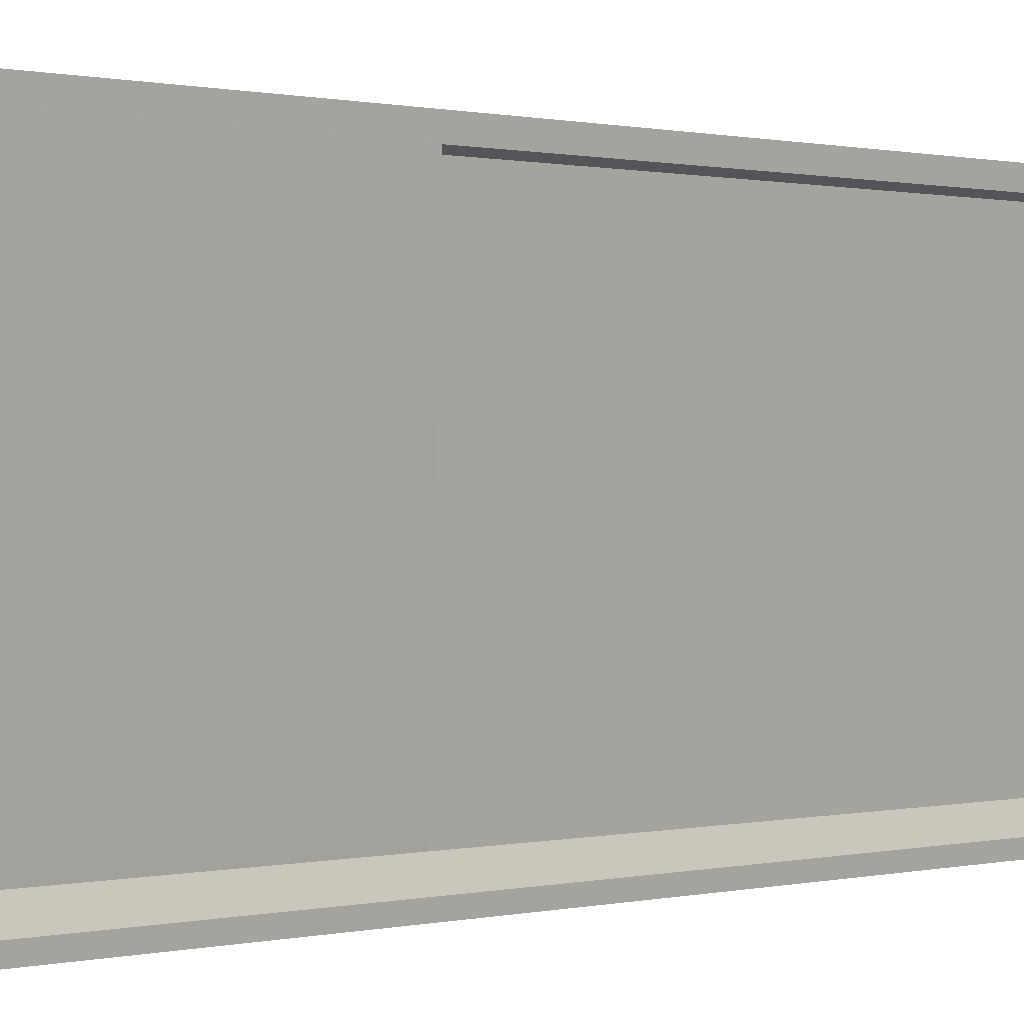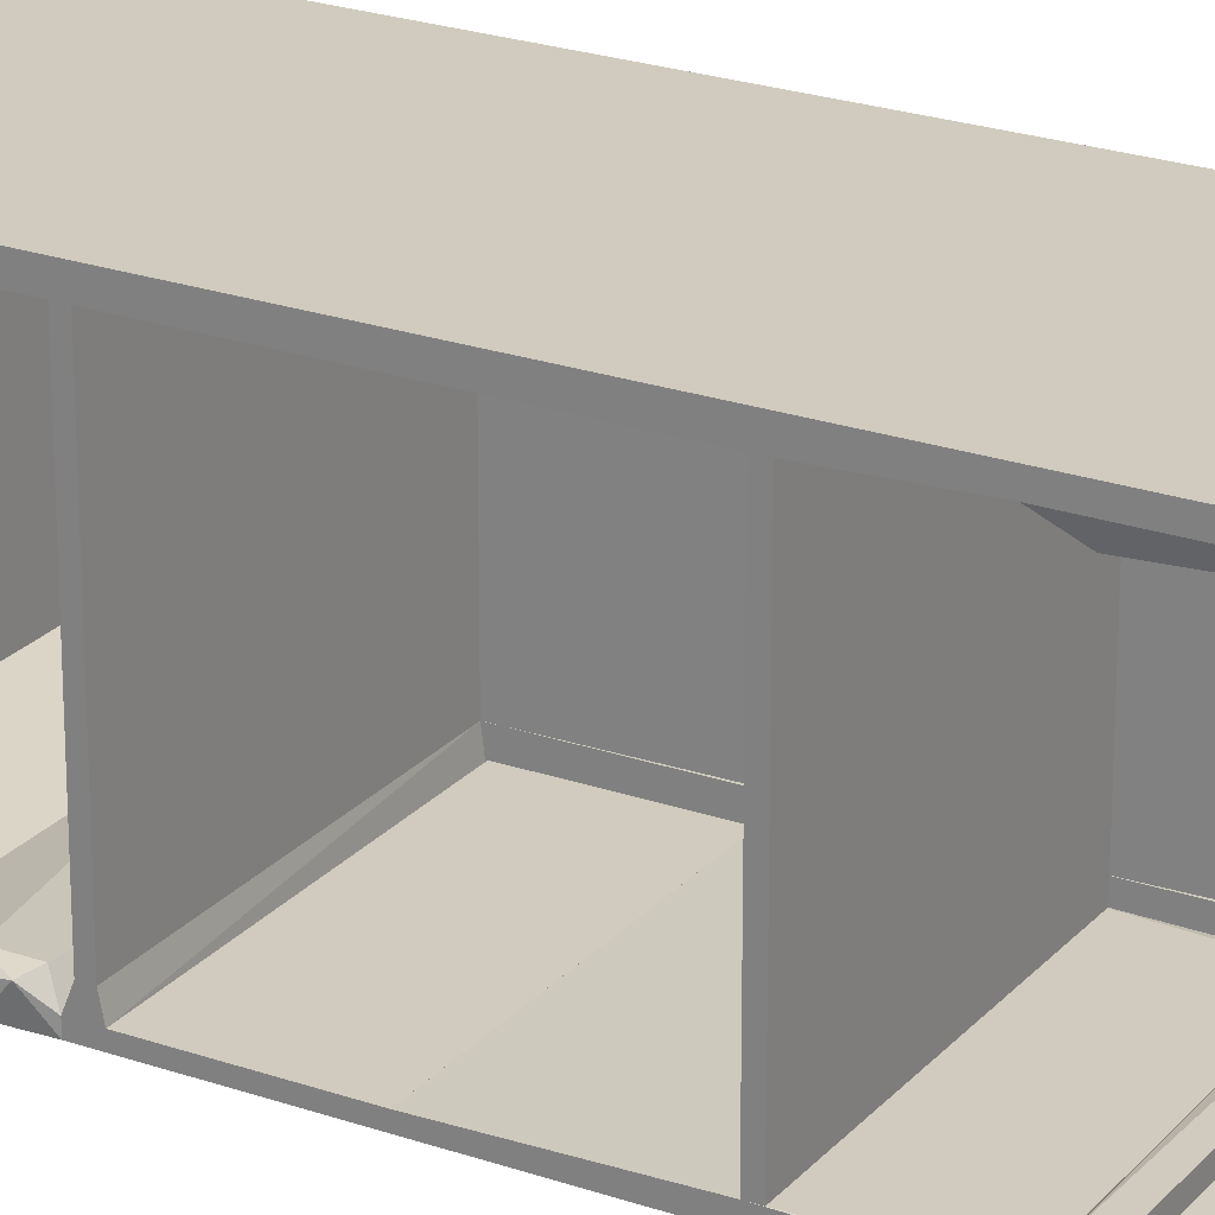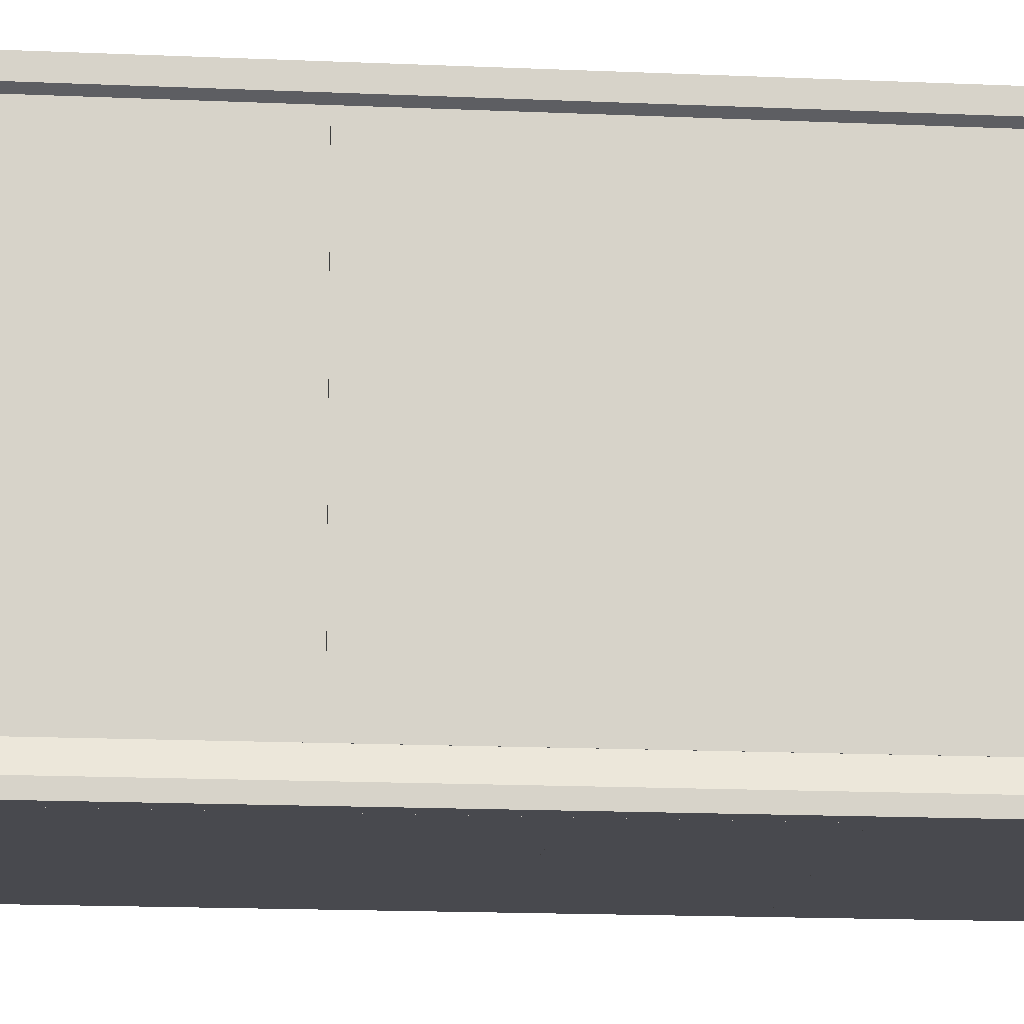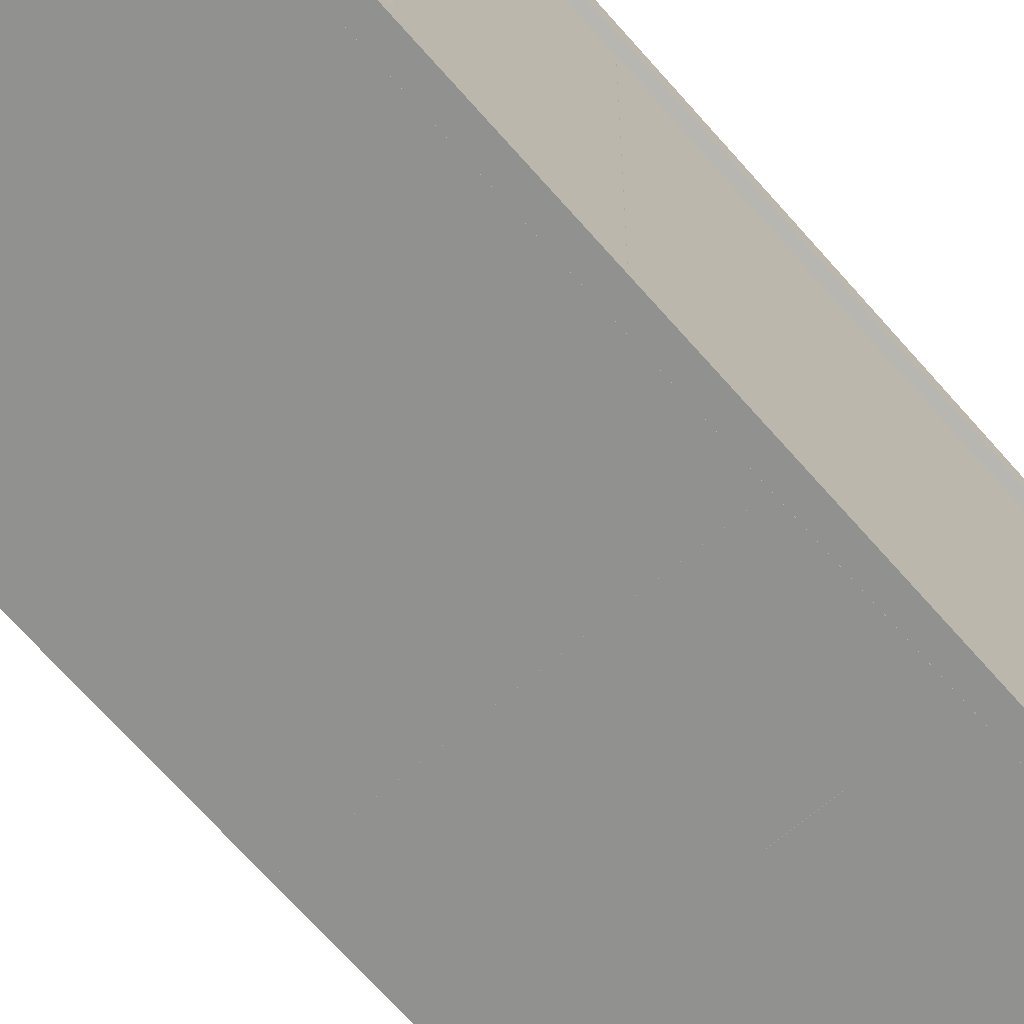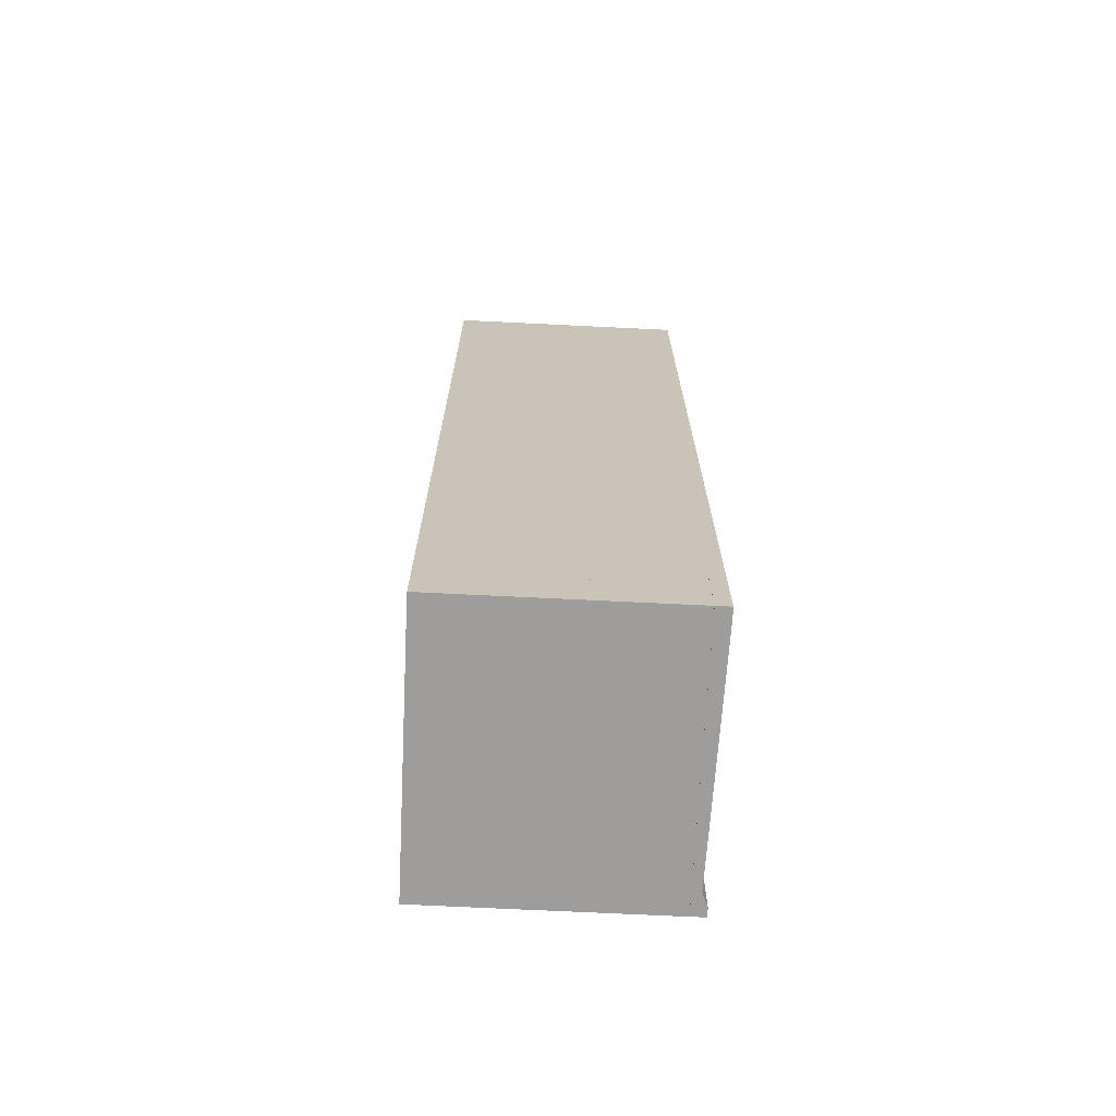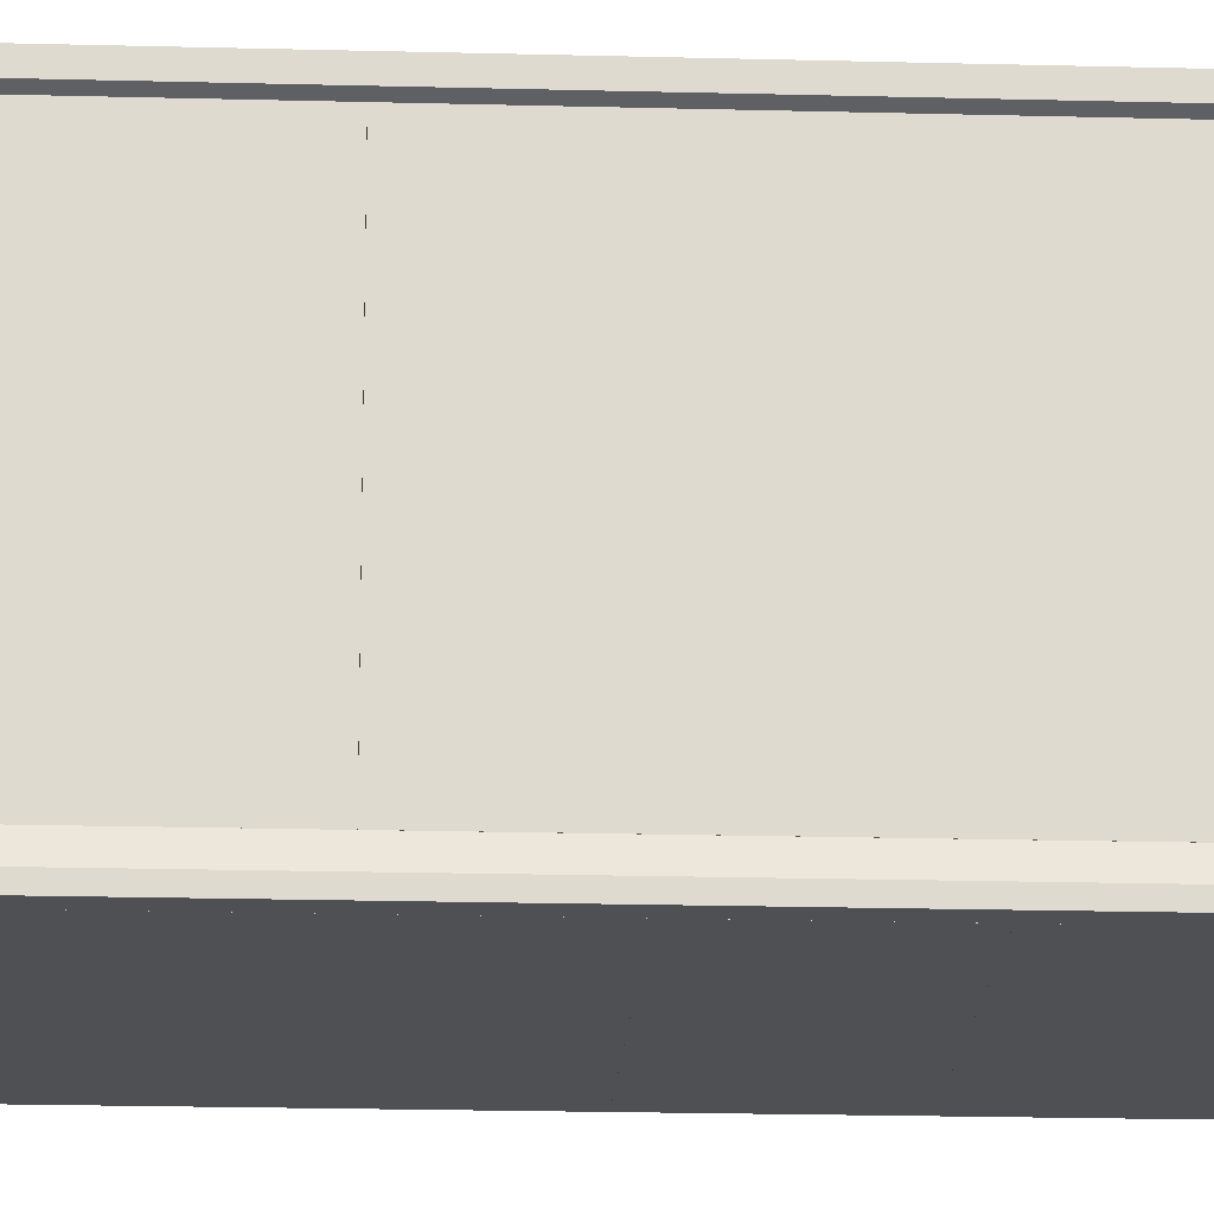
<metadata>
{"format":"obj","ext":"obj","renderer":"f3d","projection":"perspective","resolution":1024,"background":"white","views":[{"elev":0.3,"azim":-142.5,"up":"+Y"},{"elev":23.6,"azim":120.3,"up":"+Y"},{"elev":-12.6,"azim":-96.7,"up":"+Y"},{"elev":-65.9,"azim":-139.3,"up":"+Y"},{"elev":-70.5,"azim":177.2,"up":"+Z"},{"elev":-18.7,"azim":-93.0,"up":"+Y"}]}
</metadata>
<code>
o convex_1
v -0.4365 0.2762 -0.4603
v 0.09868 0.3088 1.067
v -0.4626 0.3088 1.067
v 0.09868 0.2762 1.067
v 0.09868 0.3088 -0.4603
v -0.4626 0.3088 -0.4603
v -0.4496 0.2762 1.067
v 0.09868 0.2762 -0.284
v 0.09868 0.2827 -0.4603
v -0.4626 0.2827 -0.4603
v -0.4626 0.2827 1.067
v -0.4496 0.2762 -0.4603
v -0.43 0.2827 -0.4603
v -0.4496 -0.246 -1.067
v -0.4626 0.2827 -1.067
v -0.43 0.3088 -1.067
v -0.4626 0.3088 -0.4603
v -0.4365 -0.246 -0.4603
v -0.43 -0.246 -1.067
v -0.4496 -0.246 -0.4603
v -0.4626 0.3088 -1.067
v -0.43 0.3088 -0.4603
v -0.4626 0.2827 -0.4603
v 0.09868 -0.246 0.6755
v -0.43 -0.2982 0.4862
v -0.43 -0.2786 0.4862
v -0.43 -0.2982 0.7017
v 0.09868 -0.2982 0.4862
v 0.09868 -0.2982 0.7017
v -0.43 -0.246 0.6755
v 0.09868 -0.2786 0.4862
v -0.43 -0.246 0.6559
v -0.43 -0.2786 0.7017
v 0.09868 -0.246 0.6559
v 0.09868 -0.2786 0.7017
v -0.43 -0.2982 1.041
v 0.09868 -0.246 1.067
v 0.09868 -0.246 1.048
v 0.09868 -0.2982 1.041
v 0.09868 -0.2982 1.067
v -0.43 -0.246 1.067
v -0.43 -0.2982 1.067
v -0.43 -0.246 1.048
v -0.43 -0.2786 1.041
v 0.09868 0.3088 -0.9629
v -0.43 0.2501 -1.067
v -0.43 0.2501 -1.048
v -0.43 0.3088 -1.067
v 0.09868 0.2501 -1.067
v -0.43 0.2827 -0.9629
v 0.09868 0.3088 -1.067
v 0.06603 0.2501 -1.022
v -0.43 0.3088 -0.9629
v 0.09868 0.2827 -0.9629
v -0.3973 0.2501 -1.022
v 0.09216 0.2566 -0.5126
v -0.43 0.2827 -0.9629
v -0.3973 0.2501 -0.5256
v -0.43 0.3088 -0.4603
v 0.09868 0.3088 -0.9629
v 0.09868 0.3088 -0.4603
v 0.09868 0.2827 -0.9629
v -0.43 0.3088 -0.9629
v 0.06608 0.2501 -0.506
v -0.43 0.2827 -0.4603
v 0.09868 0.2827 -0.4603
v 0.06608 0.2501 -0.5256
v -0.3973 0.2501 -0.506
v -0.4104 0.2566 -0.506
v -0.4365 -0.246 -0.4603
v -0.4365 0.2762 -0.1796
v -0.4496 0.2762 -0.1796
v -0.4365 -0.246 -0.1796
v -0.4496 0.2762 -0.4603
v -0.4496 -0.246 -0.1796
v -0.43 0.2762 -0.284
v -0.4496 -0.246 -0.4603
v -0.4365 0.2762 -0.4603
v -0.43 -0.246 -0.2644
v 0.09868 0.2762 -0.2644
v -0.43 -0.2721 -0.284
v 0.09868 -0.2721 -0.284
v -0.43 -0.2721 -0.2644
v -0.43 0.2762 -0.284
v 0.09868 -0.2721 -0.2644
v 0.09868 0.2762 -0.284
v -0.43 0.2762 -0.2644
v -0.43 0.2762 1.067
v -0.4431 -0.246 -0.1794
v -0.4496 -0.246 -0.1794
v -0.4431 -0.246 1.067
v -0.4496 0.2762 1.067
v -0.4365 0.2762 -0.1794
v -0.43 -0.246 0.2645
v -0.4496 0.2762 -0.1794
v -0.43 -0.246 1.067
v -0.4496 -0.246 1.067
v -0.43 0.2762 0.2645
v -0.4365 -0.246 -0.1794
v 0.05299 -0.2525 -0.4929
v -0.4104 -0.2721 -0.5321
v -0.4104 -0.2721 -0.5255
v -0.4104 -0.246 -0.5321
v 0.09221 -0.2721 -0.5321
v -0.3777 -0.2656 -0.4864
v 0.09221 -0.246 -0.5321
v -0.4104 -0.246 -0.506
v -0.2276 -0.2721 -0.4994
v 0.06608 -0.2656 -0.4994
v -0.3777 -0.2525 -0.4864
v 0.06608 -0.246 -0.4994
v -0.43 -0.246 0.656
v 0.09868 0.2762 0.6755
v 0.09868 -0.246 0.6755
v 0.09868 0.2762 0.656
v -0.43 0.2762 0.6755
v -0.43 0.2762 0.656
v -0.43 -0.246 0.6755
v 0.09868 -0.246 0.656
v -0.43 -0.2982 0.2578
v 0.09868 -0.246 0.2839
v 0.09868 -0.246 0.2643
v -0.43 -0.246 0.2839
v 0.09868 -0.2982 0.2969
v 0.09868 -0.2982 0.2578
v -0.43 -0.2982 0.2969
v -0.43 -0.246 0.2643
v -0.43 -0.2786 0.2969
v 0.09868 -0.2786 0.2578
v 0.09868 -0.2786 0.2969
v -0.43 -0.246 1.067
v -0.4626 -0.2982 -1.067
v -0.4626 -0.2786 -1.067
v -0.43 -0.2982 -1.067
v -0.4626 -0.2982 1.067
v -0.43 -0.246 -1.067
v -0.43 -0.2982 1.067
v -0.4496 -0.246 1.067
v -0.4496 -0.246 -1.067
v -0.4626 -0.2786 1.067
v 0.1118 -0.2525 0.3296
v -0.43 -0.2982 0.2969
v -0.43 -0.2982 0.4862
v 0.09869 -0.2982 0.2969
v 0.09869 -0.2982 0.4862
v -0.43 -0.2786 0.4862
v -0.43 -0.2786 0.2969
v 0.08564 -0.246 0.3753
v 0.09869 -0.2786 0.4862
v 0.08564 -0.246 0.3166
v 0.09869 -0.2786 0.2969
v 0.1118 -0.2917 0.3622
v 0.09868 -0.2787 0.9431
v -0.43 -0.2982 0.7017
v -0.43 -0.2787 0.7017
v 0.09868 -0.2982 0.7017
v -0.43 -0.2982 0.9431
v -0.43 -0.2787 0.9431
v 0.09868 -0.2787 0.7017
v 0.09868 -0.2982 0.9431
v 0.06608 -0.246 -1.015
v -0.43 -0.2982 -1.067
v -0.43 -0.2982 -0.7671
v 0.09868 -0.2982 -1.067
v -0.43 -0.246 -1.067
v 0.09868 -0.2786 -0.7671
v -0.43 -0.2786 -0.7671
v 0.09868 -0.2982 -0.7671
v 0.09868 -0.246 -1.067
v -0.4104 -0.246 -1.022
v -0.43 -0.246 1.048
v 0.09868 0.2762 1.067
v 0.09868 -0.246 1.067
v 0.09868 0.2762 1.048
v -0.43 0.2762 1.067
v -0.43 0.2762 1.048
v -0.43 -0.246 1.067
v 0.09868 -0.246 1.048
v 0.1118 -0.2525 0.9954
v -0.43 -0.2982 0.9432
v -0.43 -0.2982 1.041
v 0.09869 -0.2982 0.9432
v 0.09869 -0.2982 1.041
v 0.08564 -0.246 0.9497
v -0.43 -0.2786 1.041
v -0.43 -0.2786 0.9432
v 0.09869 -0.246 1.015
v 0.09869 -0.2786 1.041
v 0.09869 -0.2786 0.9432
v -0.43 -0.246 -1.067
v 0.09868 0.2501 -1.048
v 0.09868 -0.246 -1.048
v 0.09868 0.2501 -1.067
v -0.43 0.2501 -1.048
v 0.09868 -0.246 -1.067
v -0.43 -0.246 -1.048
v -0.43 0.2501 -1.067
v -0.4104 -0.2721 -0.532
v 0.09873 -0.2787 0.01626
v 0.09873 -0.2982 0.01626
v 0.09873 -0.2982 -0.7671
v -0.43 -0.2982 0.01626
v -0.43 -0.2982 -0.7671
v 0.09873 -0.2787 -0.7671
v -0.43 -0.2787 0.01626
v 0.09873 -0.2721 -0.2644
v -0.43 -0.2787 -0.7671
v -0.43 -0.2721 -0.2644
v 0.09216 -0.2721 -0.532
v 0.09868 -0.2787 0.2578
v -0.43 -0.2982 0.01628
v -0.43 -0.2787 0.01628
v -0.43 -0.2982 0.2578
v 0.09868 -0.2982 0.01628
v 0.09868 -0.2982 0.2578
v 0.09868 -0.2787 0.01628
v -0.43 -0.2787 0.2578
v -0.43 -0.246 0.2643
v 0.09868 0.2762 0.2839
v 0.09868 -0.246 0.2839
v 0.09868 0.2762 0.2643
v -0.43 0.2762 0.2839
v -0.43 0.2762 0.2643
v -0.43 -0.246 0.2839
v 0.09868 -0.246 0.2643
f 7 10 12
f 2 3 4
f 3 2 5
f 2 4 5
f 5 1 6
f 3 5 6
f 4 3 7
f 1 4 7
f 4 1 8
f 5 4 8
f 5 8 9
f 1 5 9
f 8 1 9
f 6 1 10
f 3 6 10
f 10 7 11
f 7 3 11
f 3 10 11
f 1 7 12
f 10 1 12
f 20 17 23
f 14 15 16
f 13 17 18
f 14 16 19
f 16 13 19
f 18 14 19
f 13 18 19
f 15 14 20
f 14 18 20
f 18 17 20
f 16 15 21
f 17 16 21
f 15 17 21
f 13 16 22
f 17 13 22
f 16 17 22
f 17 15 23
f 15 20 23
f 33 29 35
f 26 25 27
f 25 26 28
f 27 25 28
f 28 24 29
f 27 28 29
f 26 27 30
f 24 28 31
f 28 26 31
f 30 24 32
f 26 30 32
f 31 26 32
f 27 29 33
f 24 30 33
f 30 27 33
f 24 31 34
f 32 24 34
f 31 32 34
f 29 24 35
f 24 33 35
f 43 38 44
f 38 37 39
f 36 39 40
f 39 37 40
f 40 37 41
f 37 38 41
f 36 40 42
f 40 41 42
f 41 36 42
f 36 41 43
f 41 38 43
f 38 39 44
f 39 36 44
f 36 43 44
f 52 50 55
f 46 47 48
f 47 46 49
f 46 48 49
f 48 47 50
f 48 45 51
f 45 49 51
f 49 48 51
f 47 49 52
f 45 48 53
f 48 50 53
f 50 45 53
f 49 45 54
f 45 50 54
f 52 49 54
f 50 52 54
f 50 47 55
f 47 52 55
f 58 68 69
f 60 59 61
f 60 61 62
f 58 57 62
f 57 60 62
f 57 59 63
f 59 60 63
f 60 57 63
f 59 57 65
f 61 59 65
f 65 64 66
f 62 61 66
f 56 62 66
f 64 56 66
f 61 65 66
f 62 56 67
f 58 62 67
f 64 58 67
f 56 64 67
f 58 64 68
f 64 65 68
f 68 65 69
f 57 58 69
f 65 57 69
f 70 76 79
f 71 72 73
f 72 71 74
f 73 72 75
f 70 73 75
f 72 74 75
f 74 71 76
f 74 70 77
f 70 75 77
f 75 74 77
f 70 74 78
f 76 70 78
f 74 76 78
f 71 73 79
f 73 70 79
f 76 71 79
f 84 83 87
f 81 82 83
f 82 81 84
f 81 83 84
f 82 80 85
f 83 82 85
f 80 83 85
f 80 82 86
f 84 80 86
f 82 84 86
f 83 80 87
f 80 84 87
f 94 89 99
f 90 89 91
f 91 88 92
f 89 90 93
f 92 88 93
f 91 89 94
f 90 92 95
f 93 90 95
f 92 93 95
f 88 91 96
f 94 88 96
f 91 94 96
f 90 91 97
f 91 92 97
f 92 90 97
f 93 88 98
f 88 94 98
f 94 93 98
f 89 93 99
f 93 94 99
f 110 100 111
f 101 102 103
f 102 101 104
f 101 103 104
f 104 103 106
f 103 102 107
f 102 105 107
f 106 103 107
f 102 104 108
f 105 102 108
f 105 108 109
f 100 105 109
f 104 106 109
f 108 104 109
f 105 100 110
f 107 105 110
f 107 110 111
f 106 107 111
f 100 109 111
f 109 106 111
f 112 115 119
f 113 114 115
f 114 113 116
f 113 115 116
f 115 112 117
f 112 116 117
f 116 115 117
f 112 114 118
f 116 112 118
f 114 116 118
f 114 112 119
f 115 114 119
f 128 124 130
f 121 122 123
f 122 121 124
f 124 120 125
f 122 124 125
f 123 120 126
f 120 124 126
f 123 122 127
f 120 123 127
f 121 123 128
f 123 126 128
f 126 124 128
f 125 120 129
f 122 125 129
f 120 127 129
f 127 122 129
f 124 121 130
f 121 128 130
f 138 133 140
f 132 133 134
f 133 132 135
f 132 134 135
f 134 133 136
f 131 134 136
f 134 131 137
f 131 135 137
f 135 134 137
f 135 131 138
f 131 136 138
f 138 136 139
f 136 133 139
f 133 138 139
f 133 135 140
f 135 138 140
f 149 145 152
f 143 142 144
f 143 144 145
f 143 145 146
f 142 143 146
f 144 142 147
f 142 146 147
f 147 146 148
f 146 145 149
f 141 148 149
f 148 146 149
f 148 141 150
f 147 148 150
f 141 144 151
f 144 147 151
f 150 141 151
f 147 150 151
f 144 141 152
f 145 144 152
f 141 149 152
f 157 156 160
f 154 155 156
f 155 154 157
f 154 156 157
f 153 155 158
f 157 153 158
f 155 157 158
f 155 153 159
f 156 155 159
f 153 156 159
f 156 153 160
f 153 157 160
f 165 167 170
f 163 162 164
f 162 163 165
f 164 162 165
f 165 163 167
f 163 166 167
f 166 161 167
f 163 164 168
f 166 163 168
f 164 166 168
f 165 161 169
f 164 165 169
f 166 164 169
f 161 166 169
f 161 165 170
f 167 161 170
f 171 174 178
f 172 173 174
f 173 172 175
f 172 174 175
f 174 171 176
f 171 175 176
f 175 174 176
f 171 173 177
f 175 171 177
f 173 175 177
f 173 171 178
f 174 173 178
f 182 186 189
f 181 180 182
f 182 179 183
f 181 182 183
f 180 181 185
f 181 183 185
f 185 184 186
f 182 180 186
f 180 185 186
f 179 184 187
f 184 185 187
f 187 185 188
f 183 179 188
f 185 183 188
f 179 187 188
f 179 182 189
f 184 179 189
f 186 184 189
f 194 193 197
f 191 192 193
f 192 191 194
f 191 193 194
f 192 190 195
f 193 192 195
f 190 193 195
f 190 192 196
f 194 190 196
f 192 194 196
f 193 190 197
f 190 194 197
f 198 206 209
f 199 200 201
f 200 199 202
f 201 200 202
f 201 202 203
f 199 201 204
f 201 203 204
f 202 199 205
f 203 202 205
f 199 204 206
f 205 199 206
f 198 204 207
f 204 203 207
f 203 205 207
f 207 205 208
f 206 198 208
f 205 206 208
f 198 207 208
f 204 198 209
f 206 204 209
f 213 210 217
f 212 211 213
f 211 212 214
f 213 211 214
f 210 213 215
f 214 210 215
f 213 214 215
f 212 210 216
f 210 214 216
f 214 212 216
f 210 212 217
f 212 213 217
f 218 221 225
f 219 220 221
f 220 219 222
f 219 221 222
f 221 218 223
f 218 222 223
f 222 221 223
f 218 220 224
f 222 218 224
f 220 222 224
f 220 218 225
f 221 220 225

</code>
